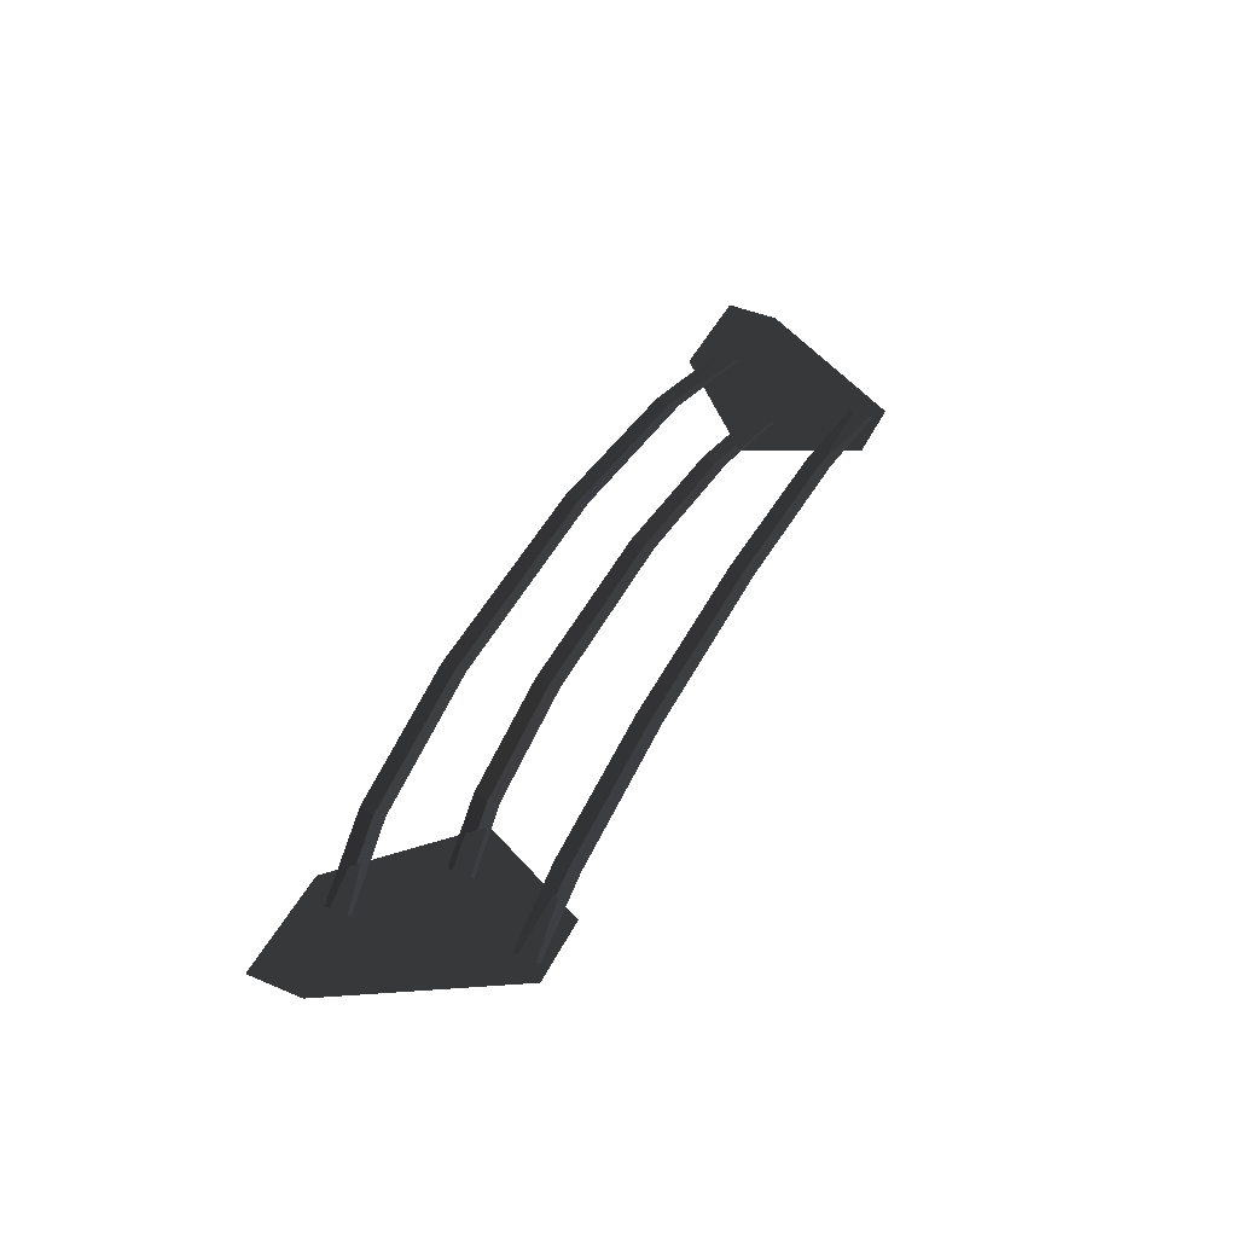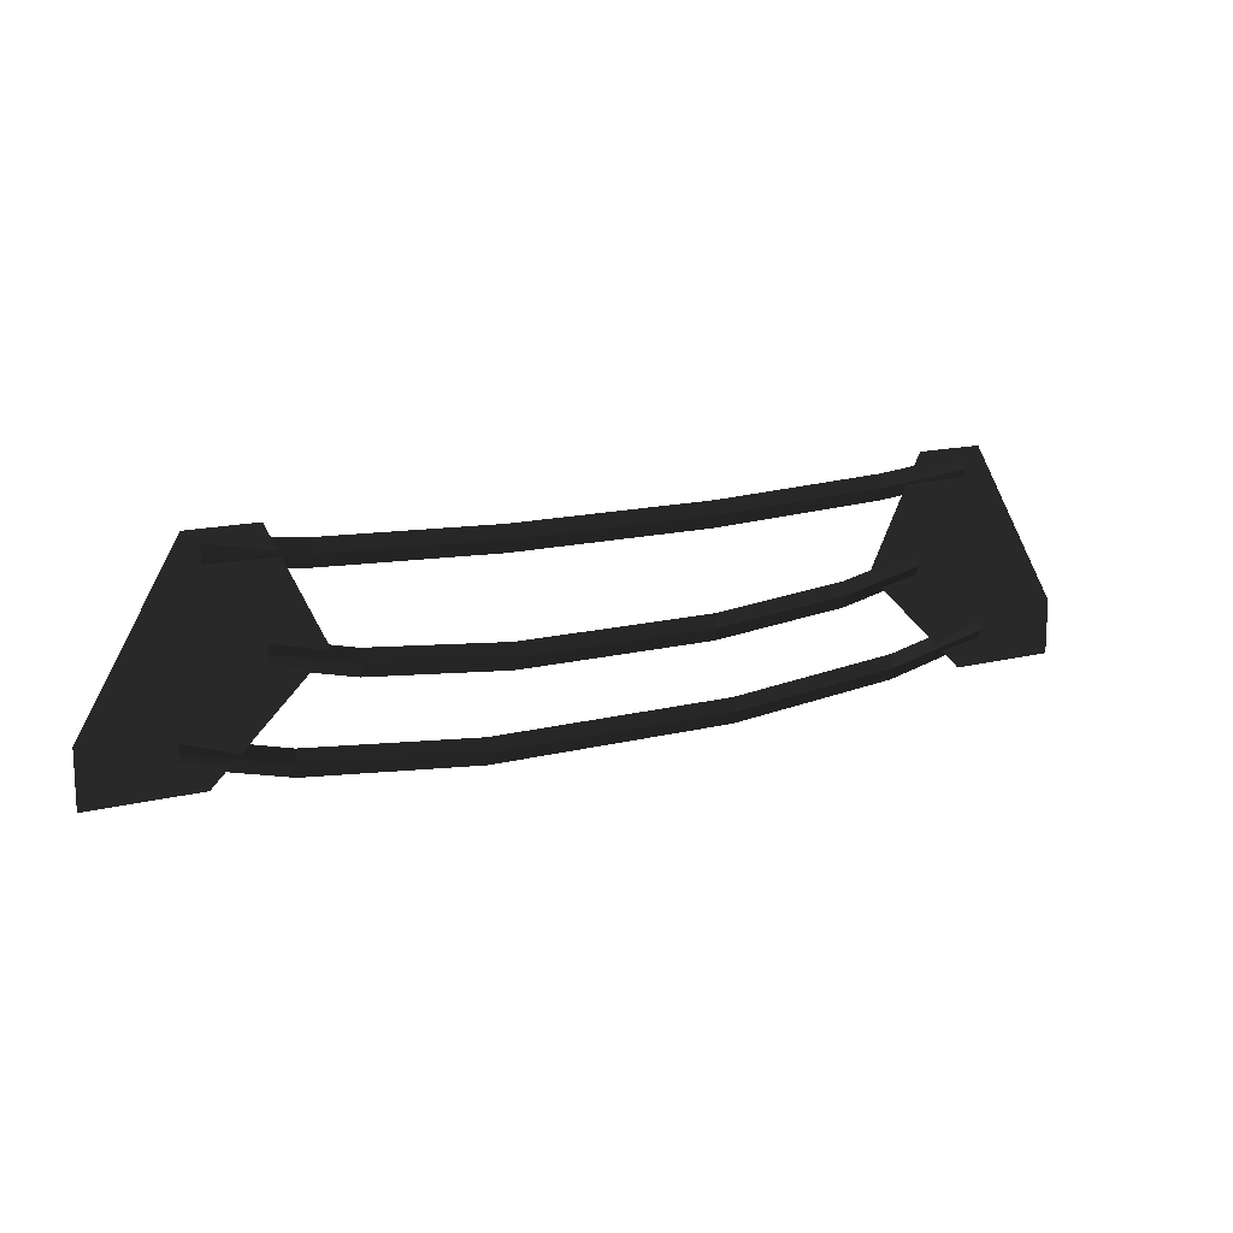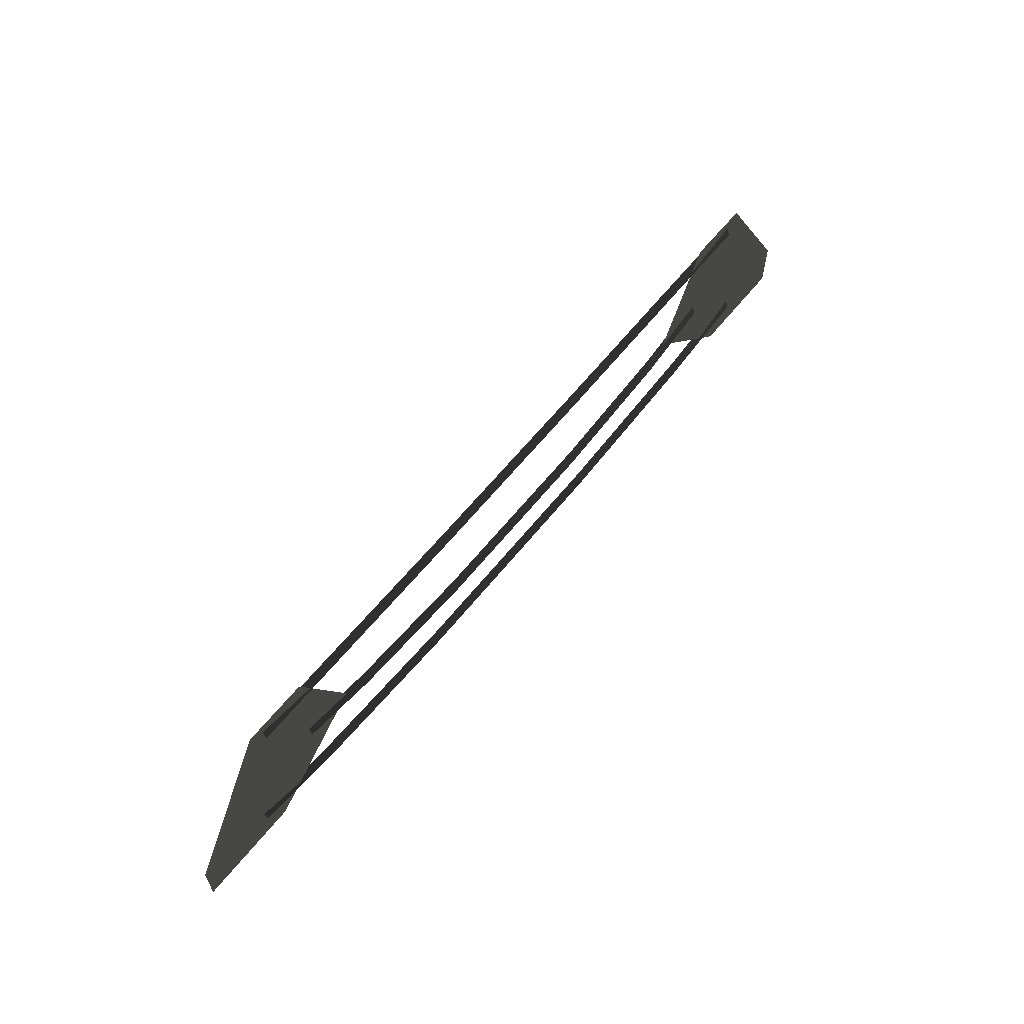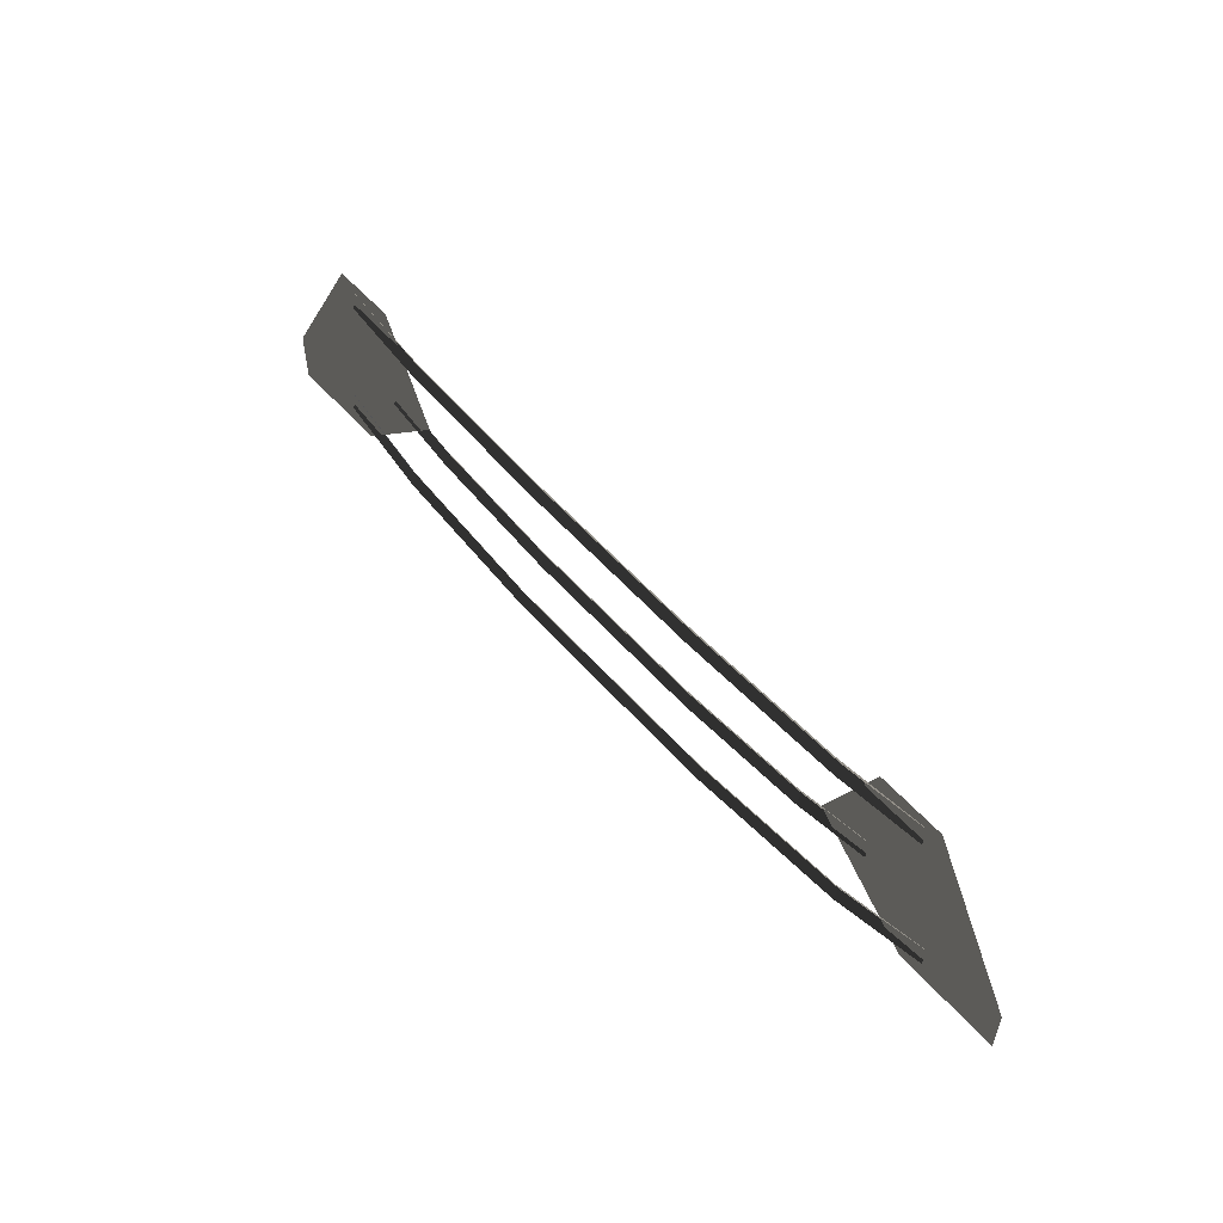
<metadata>
{"format":"obj","ext":"obj","renderer":"f3d","projection":"perspective","resolution":1024,"background":"white","views":[{"elev":45.9,"azim":115.7,"up":"+Z"},{"elev":14.6,"azim":151.1,"up":"+Y"},{"elev":60.5,"azim":128.3,"up":"+Y"},{"elev":53.6,"azim":50.1,"up":"+Y"}]}
</metadata>
<code>
v 3.308 2.82 0.0004
v 3.308 2.97 0.0604
v 4.41 2.94 -0.04
v 4.41 3.09 0.02
v 3.308 2.67 0.0604
v 4.41 2.79 0.02
v 1.217 2.73 0.0206
v 1.217 2.58 0.0806
v 3.308 2.97 0.0604
v 1.217 2.88 0.0806
v -1.217 2.88 0.0806
v -1.217 2.73 0.0206
v -1.217 2.58 0.0806
v 1.217 2.58 0.0806
v -3.308 2.82 0.0004
v -3.308 2.67 0.0604
v -1.217 2.88 0.0806
v -3.308 2.97 0.0604
v -4.41 3.09 0.02
v -4.41 2.94 -0.04
v -4.41 2.79 0.02
v -3.308 2.67 0.0604
v 2.85 1.68 -0.04
v 2.85 1.83 0.02
v 3.8 1.9 -0.04
v 3.8 2.05 0.02
v 2.85 1.53 0.02
v 3.8 1.75 0.02
v 1.186 1.52 -0.04
v 1.186 1.37 0.02
v 2.85 1.83 0.02
v 1.186 1.67 0.02
v -1.186 1.67 0.02
v -1.186 1.52 -0.04
v -1.186 1.37 0.02
v 1.186 1.37 0.02
v -2.85 1.68 -0.04
v -2.85 1.53 0.02
v -1.186 1.67 0.02
v -2.85 1.83 0.02
v -3.8 2.05 0.02
v -3.8 1.9 -0.04
v -3.8 1.75 0.02
v -2.85 1.53 0.02
v 3.536 0.7492 -0.0016
v 3.536 0.8992 0.0584
v 4.715 1.05 -0.04
v 4.715 1.2 0.02
v 3.536 0.5992 0.0584
v 4.715 0.9 0.02
v 1.471 0.5388 0.0176
v 1.471 0.3888 0.0776
v 3.536 0.8992 0.0584
v 1.471 0.6888 0.0776
v -1.471 0.6888 0.0776
v -1.471 0.5388 0.0176
v -1.471 0.3888 0.0776
v 1.471 0.3888 0.0776
v -3.536 0.7492 -0.0016
v -3.536 0.5992 0.0584
v -1.471 0.6888 0.0776
v -3.536 0.8992 0.0584
v -4.715 1.2 0.02
v -4.715 1.05 -0.04
v -4.715 0.9 0.02
v -3.536 0.5992 0.0584
v -4.43 0.6297 0
v -3.155 1.867 0
v -3.792 3.18 0
v -3.792 3.18 0
v -5.705 0.6297 0
v -4.43 3.18 0
v -5.705 1.267 0
v -4.589 3.18 0
v 5.705 0.6297 0
v 5.705 1.267 0
v 4.43 3.18 0
v 4.589 3.18 0
v 4.43 0.6297 0
v 3.792 3.18 0
v 3.155 1.867 0
v 3.155 1.867 0
g Group_001
f 1 2 4 3
f 1 3 6 5
f 1 5 8 7
f 1 7 10 9
f 10 7 12 11
f 12 7 14 13
f 12 13 16 15
f 12 15 18 17
f 18 15 20 19
f 20 15 22 21
g Group_002
f 23 24 26 25
f 23 25 28 27
f 23 27 30 29
f 23 29 32 31
f 32 29 34 33
f 34 29 36 35
f 34 35 38 37
f 34 37 40 39
f 40 37 42 41
f 42 37 44 43
g Group_003
f 45 46 48 47
f 45 47 50 49
f 45 49 52 51
f 45 51 54 53
f 54 51 56 55
f 56 51 58 57
f 56 57 60 59
f 56 59 62 61
f 62 59 64 63
f 64 59 66 65
g Group_004
f 67 68 69
f 67 69 72 71
f 71 72 74 73
g Group_005
f 75 76 78 77
f 75 77 80 79
f 79 80 81

</code>
